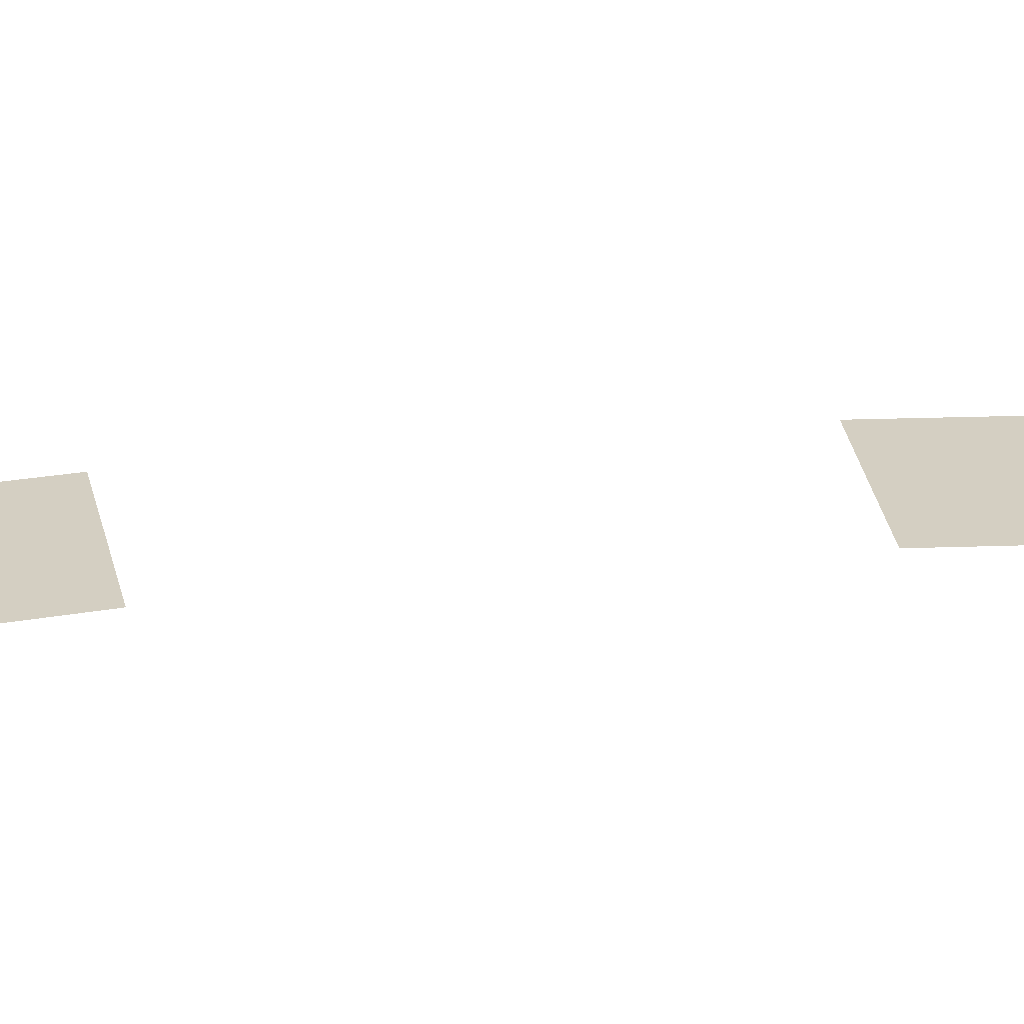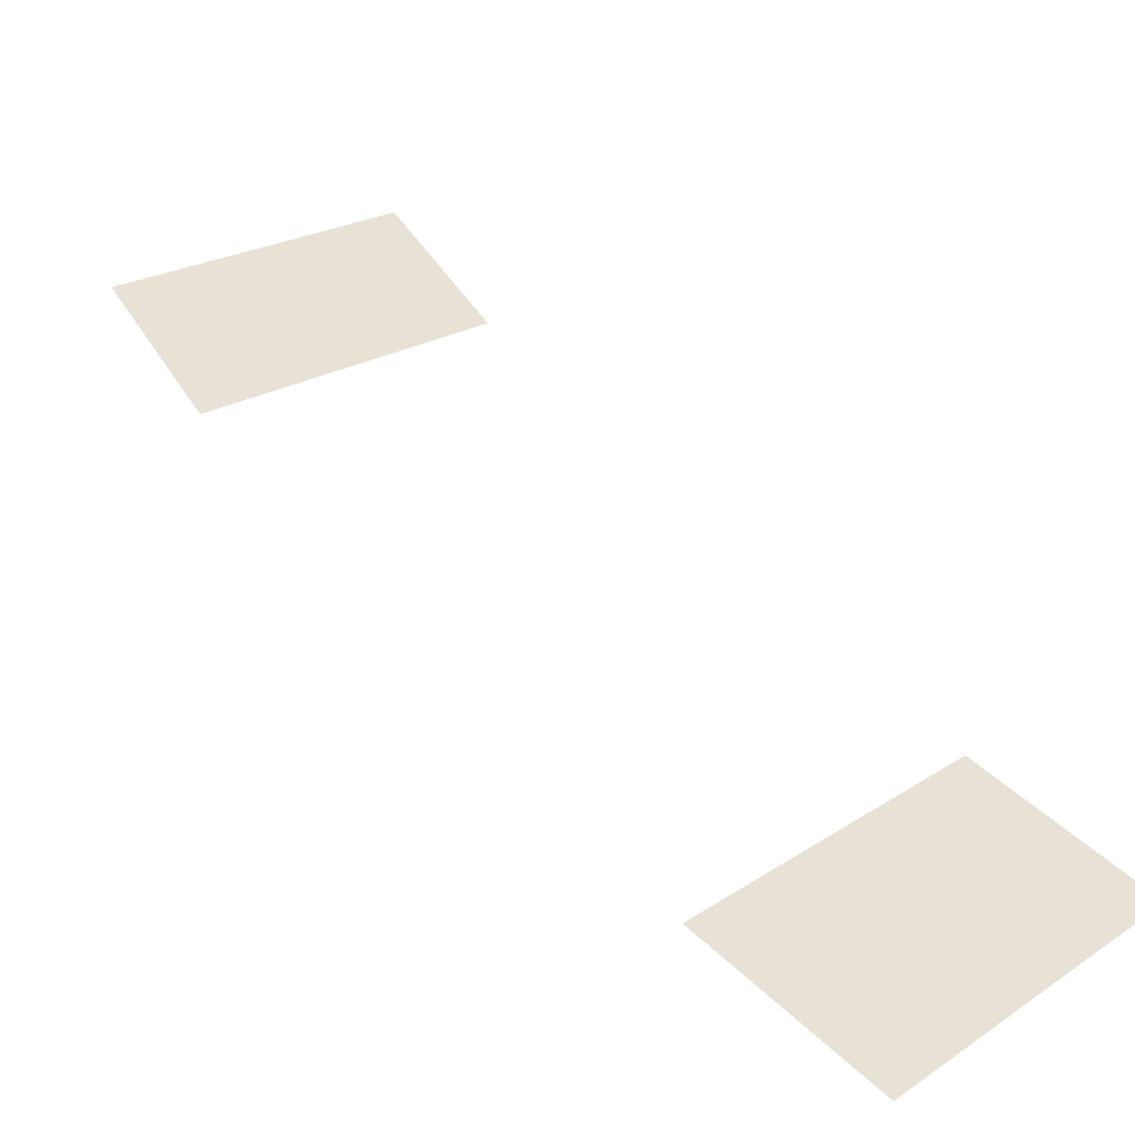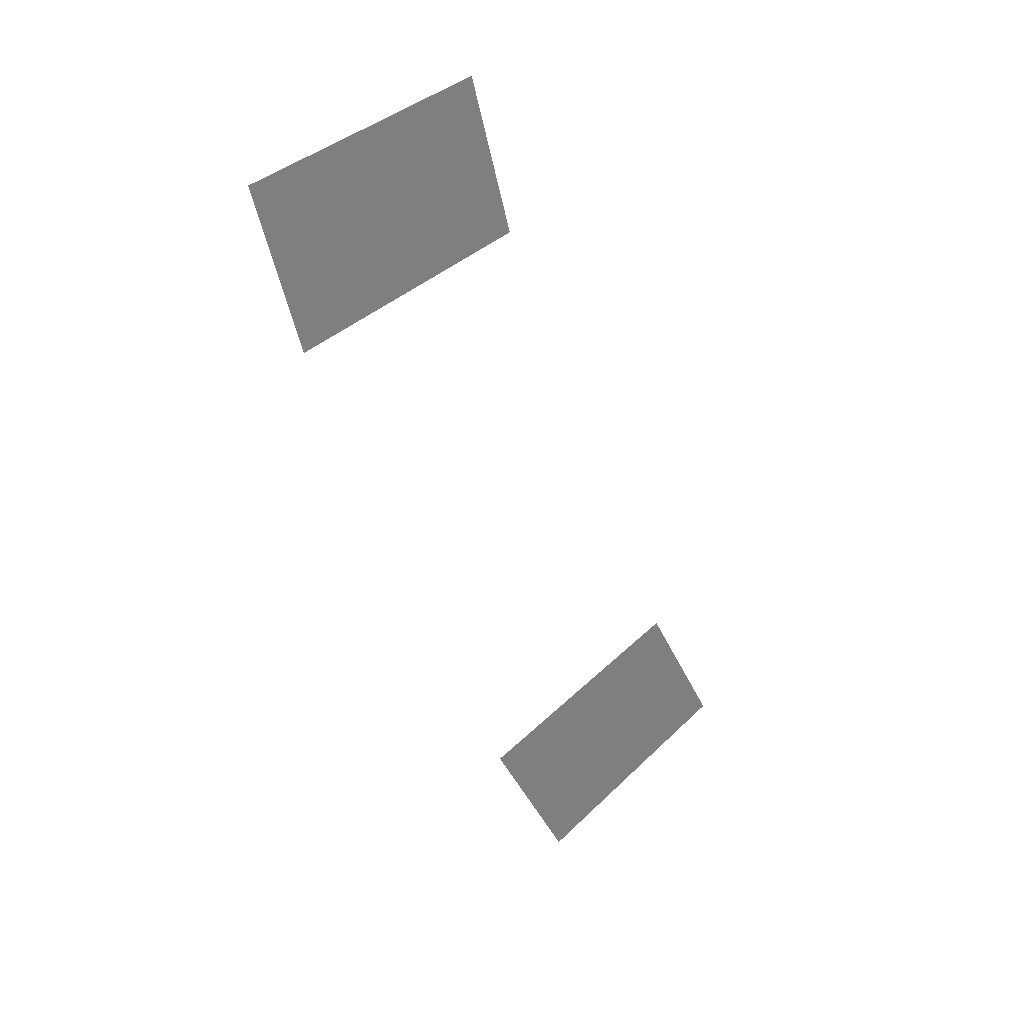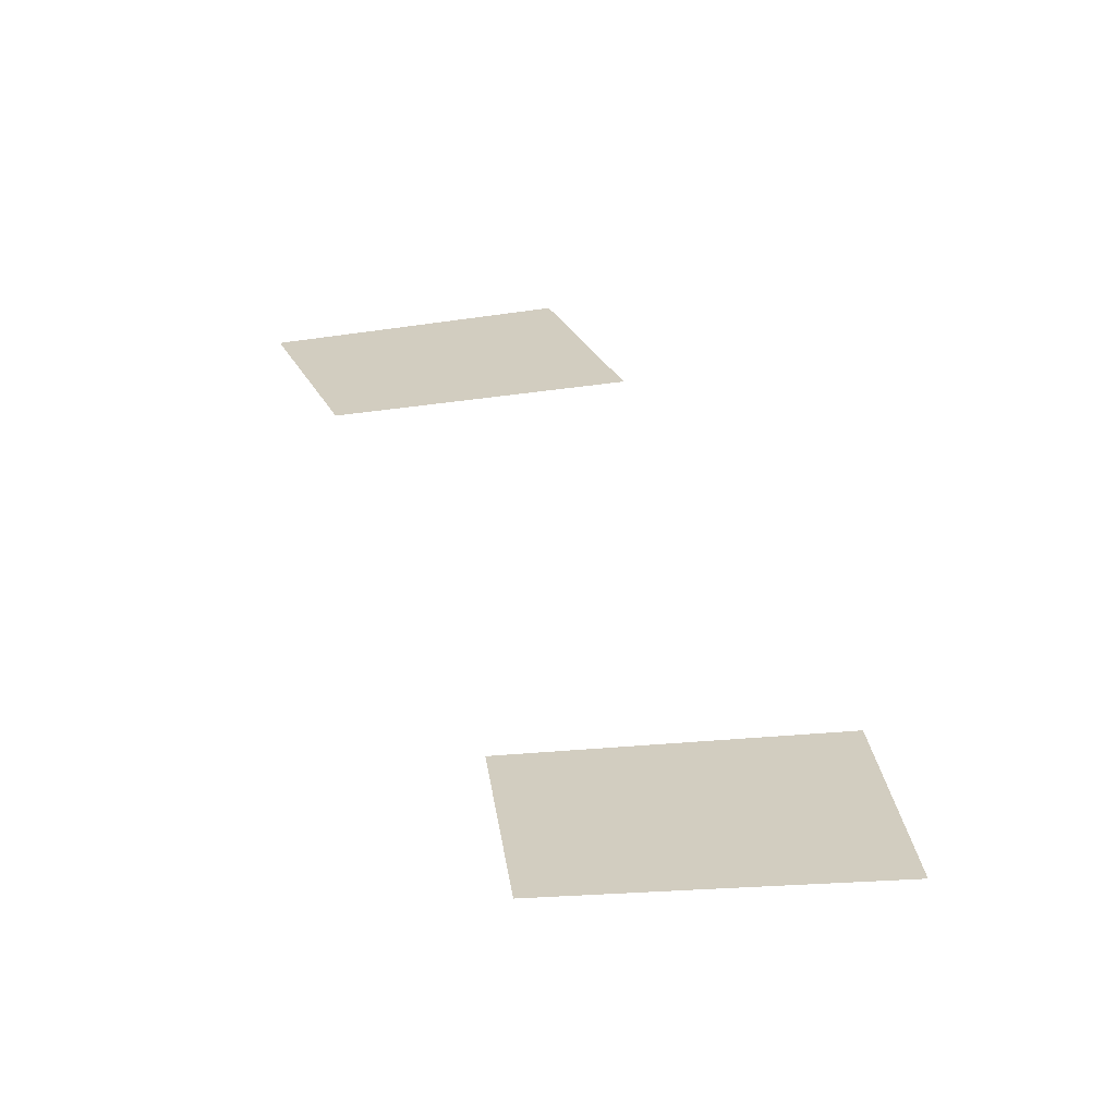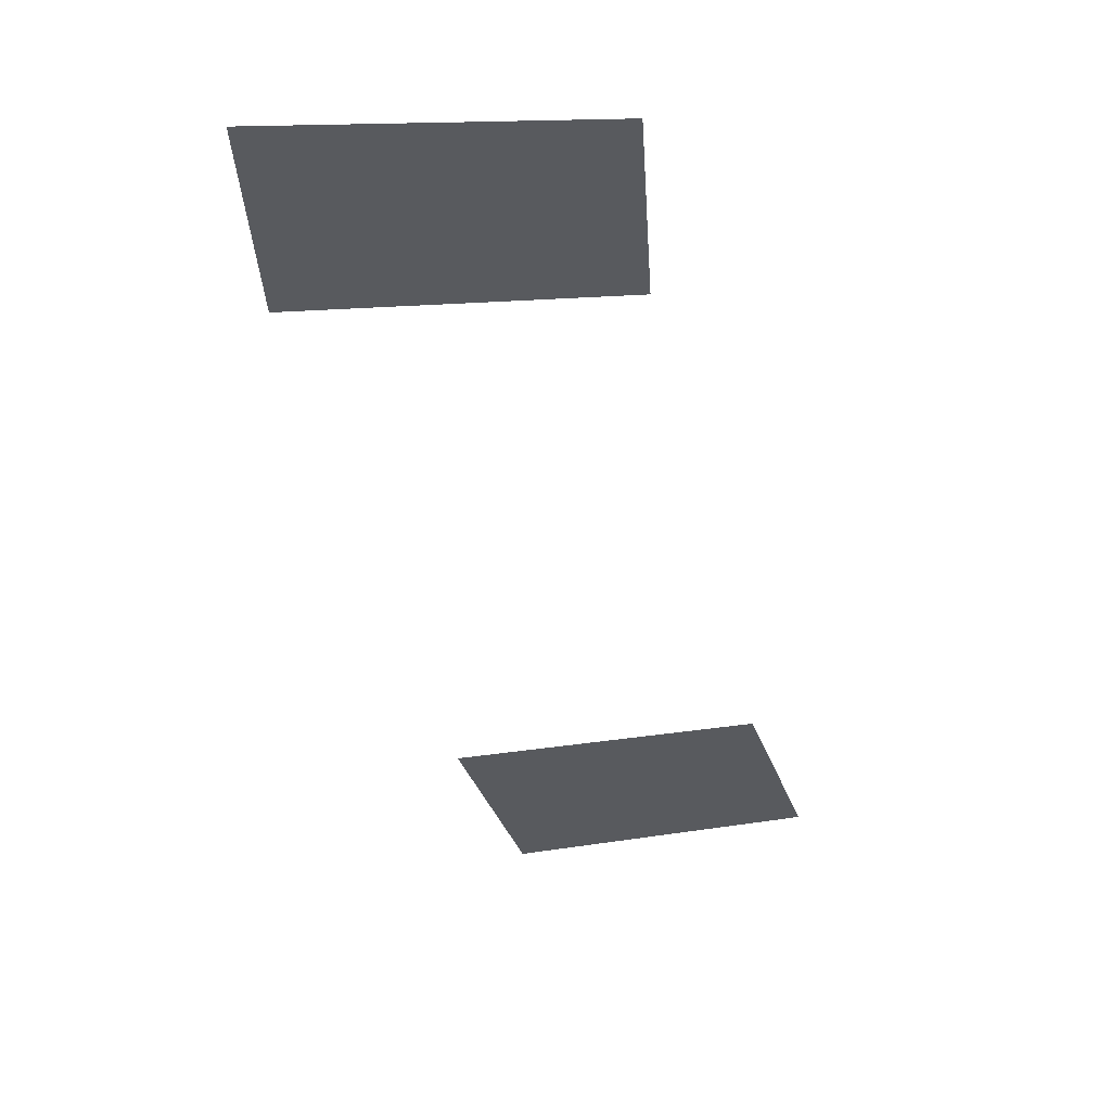
<metadata>
{"format":"obj","ext":"obj","renderer":"f3d","projection":"perspective","resolution":1024,"background":"white","views":[{"elev":25.7,"azim":59.9,"up":"+Y"},{"elev":40.1,"azim":-54.2,"up":"+Y"},{"elev":31.9,"azim":-33.7,"up":"+Z"},{"elev":24.7,"azim":146.4,"up":"+Y"},{"elev":-31.1,"azim":-11.1,"up":"+Y"}]}
</metadata>
<code>
g lair149
v -2704 746.6 -1128
v -2759 746.6 -1154
v -2721 746.6 -1229
v -2667 746.6 -1200
v -2624 746.6 -1177
v -2660 746.6 -1107
v -2820 746.6 -793.9
v -2879 746.6 -807.4
v -2859 746.6 -889
v -2800 746.6 -872.6
v -2753 746.6 -859.2
v -2772 746.6 -782.9
f 3 1 2
f 1 3 4
f 5 1 4
f 1 5 6
f 9 7 8
f 7 9 10
f 11 7 10
f 7 11 12

</code>
